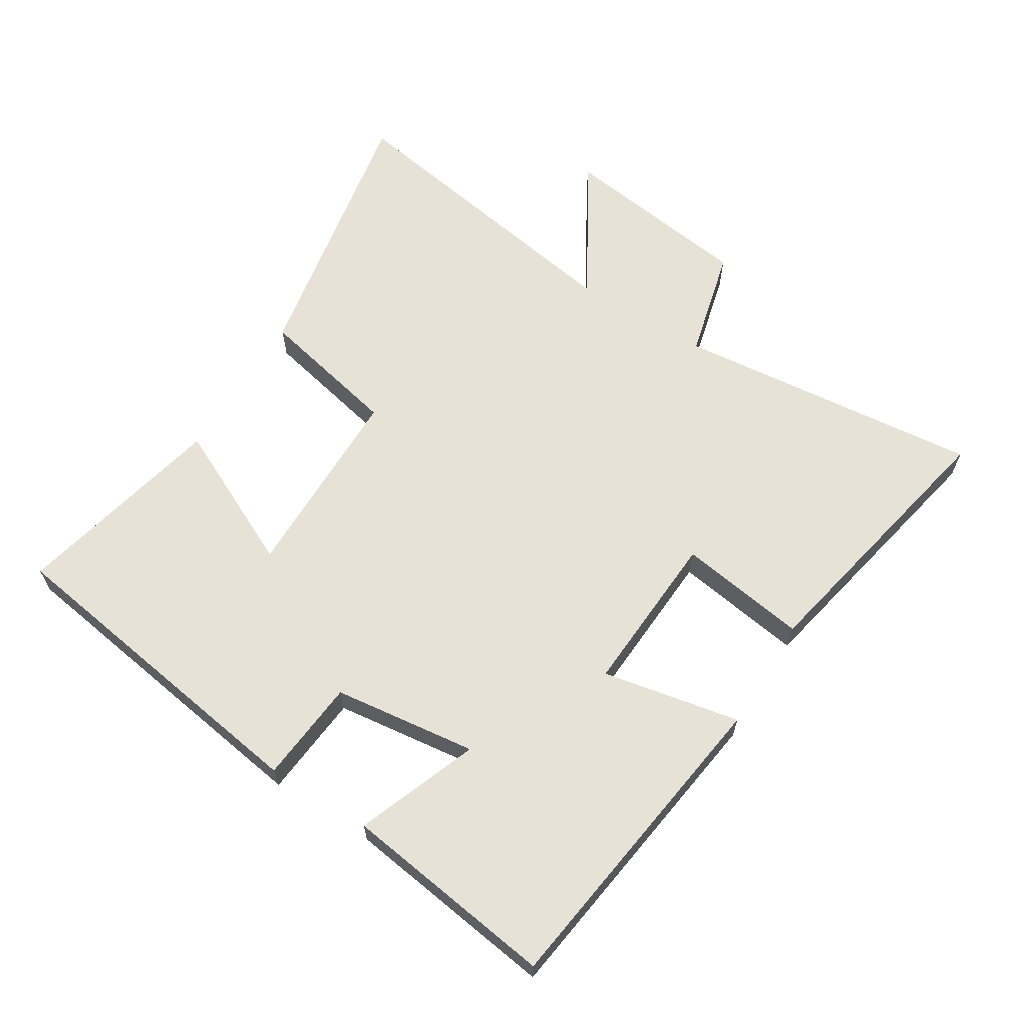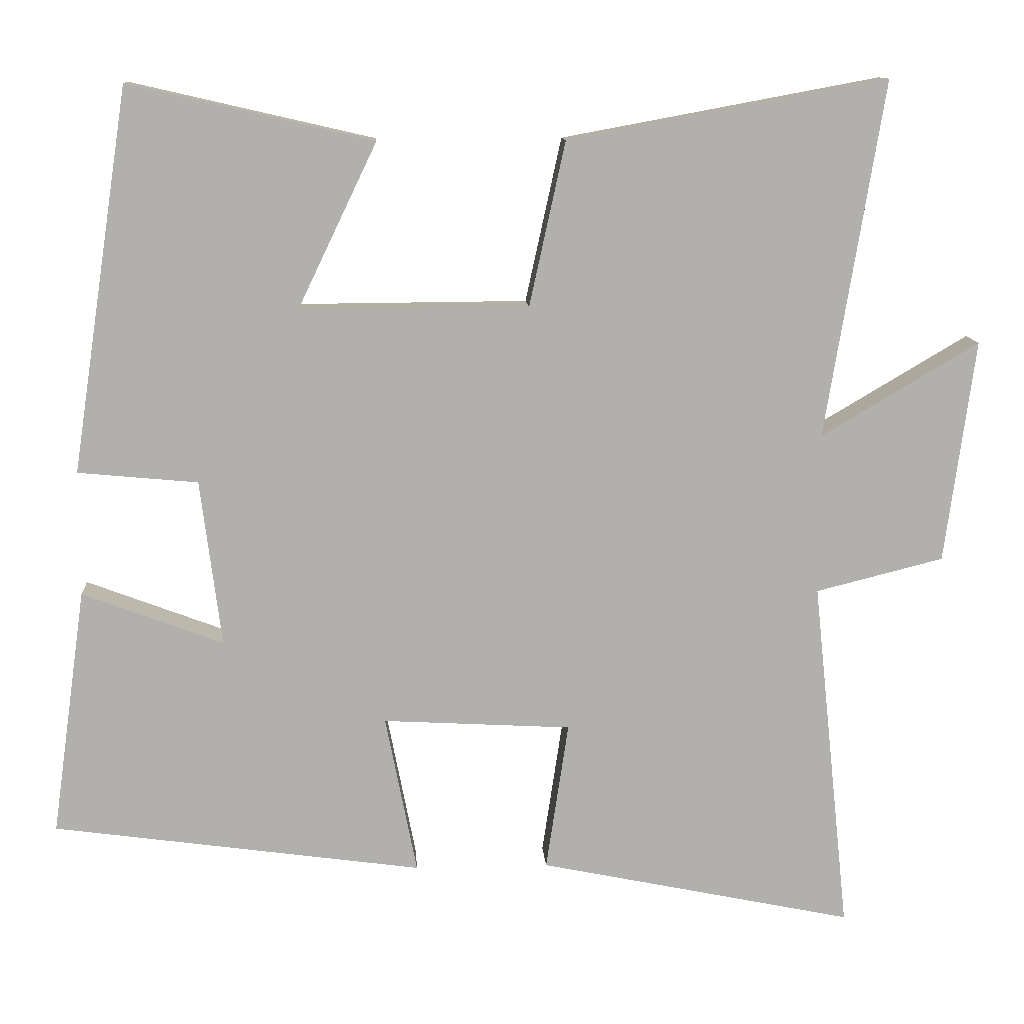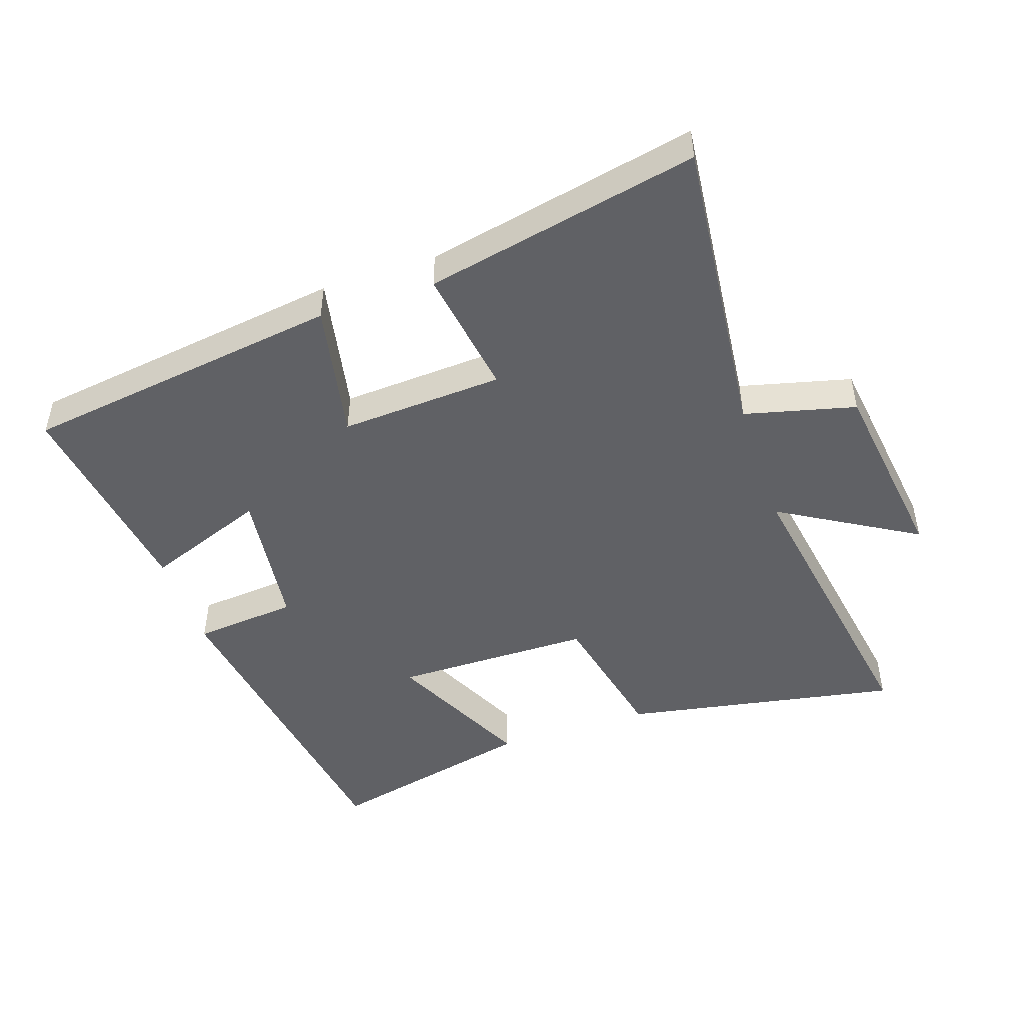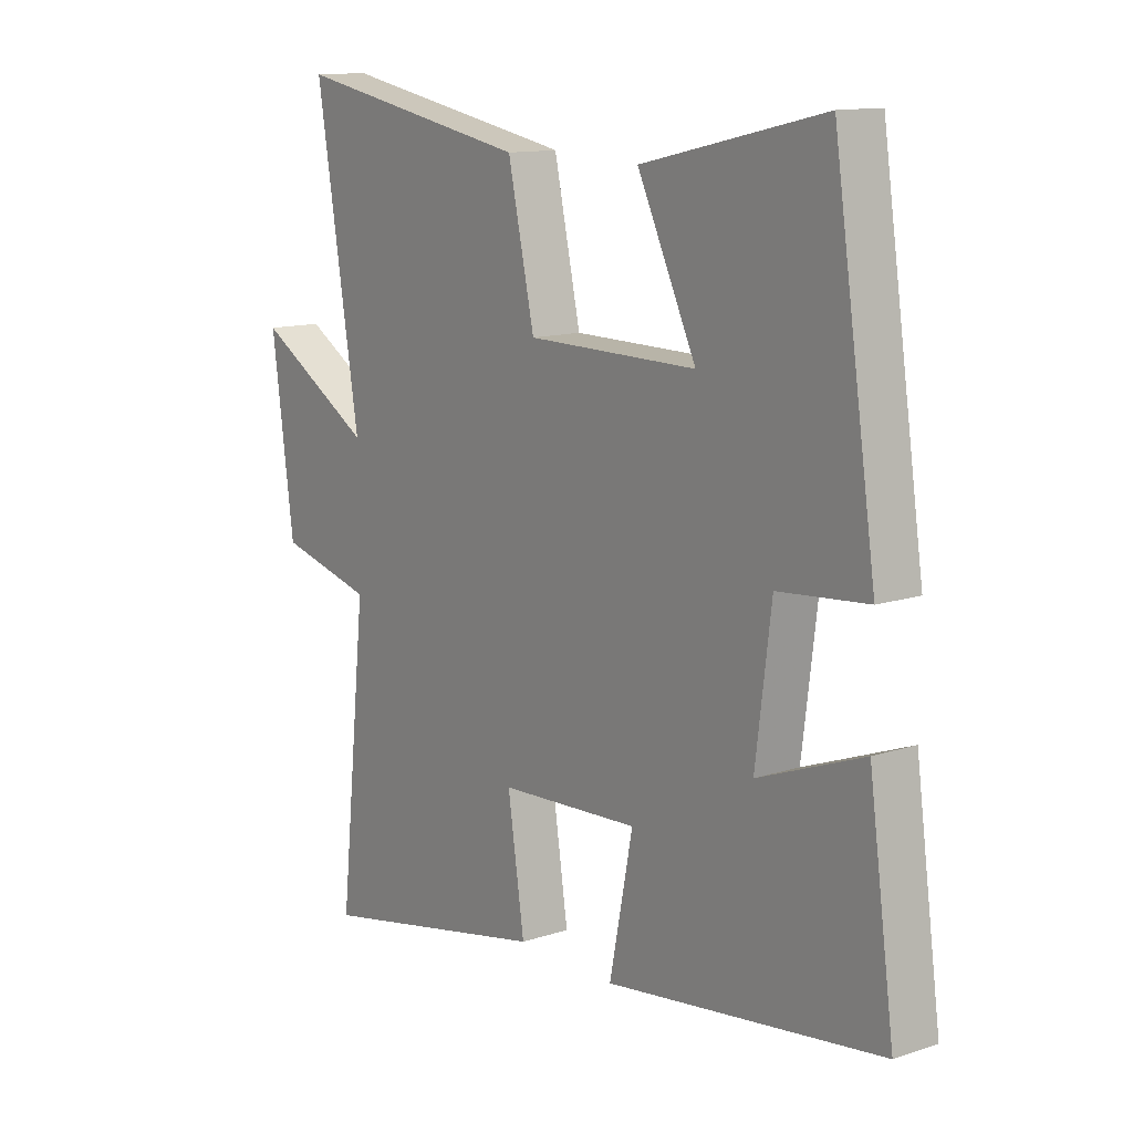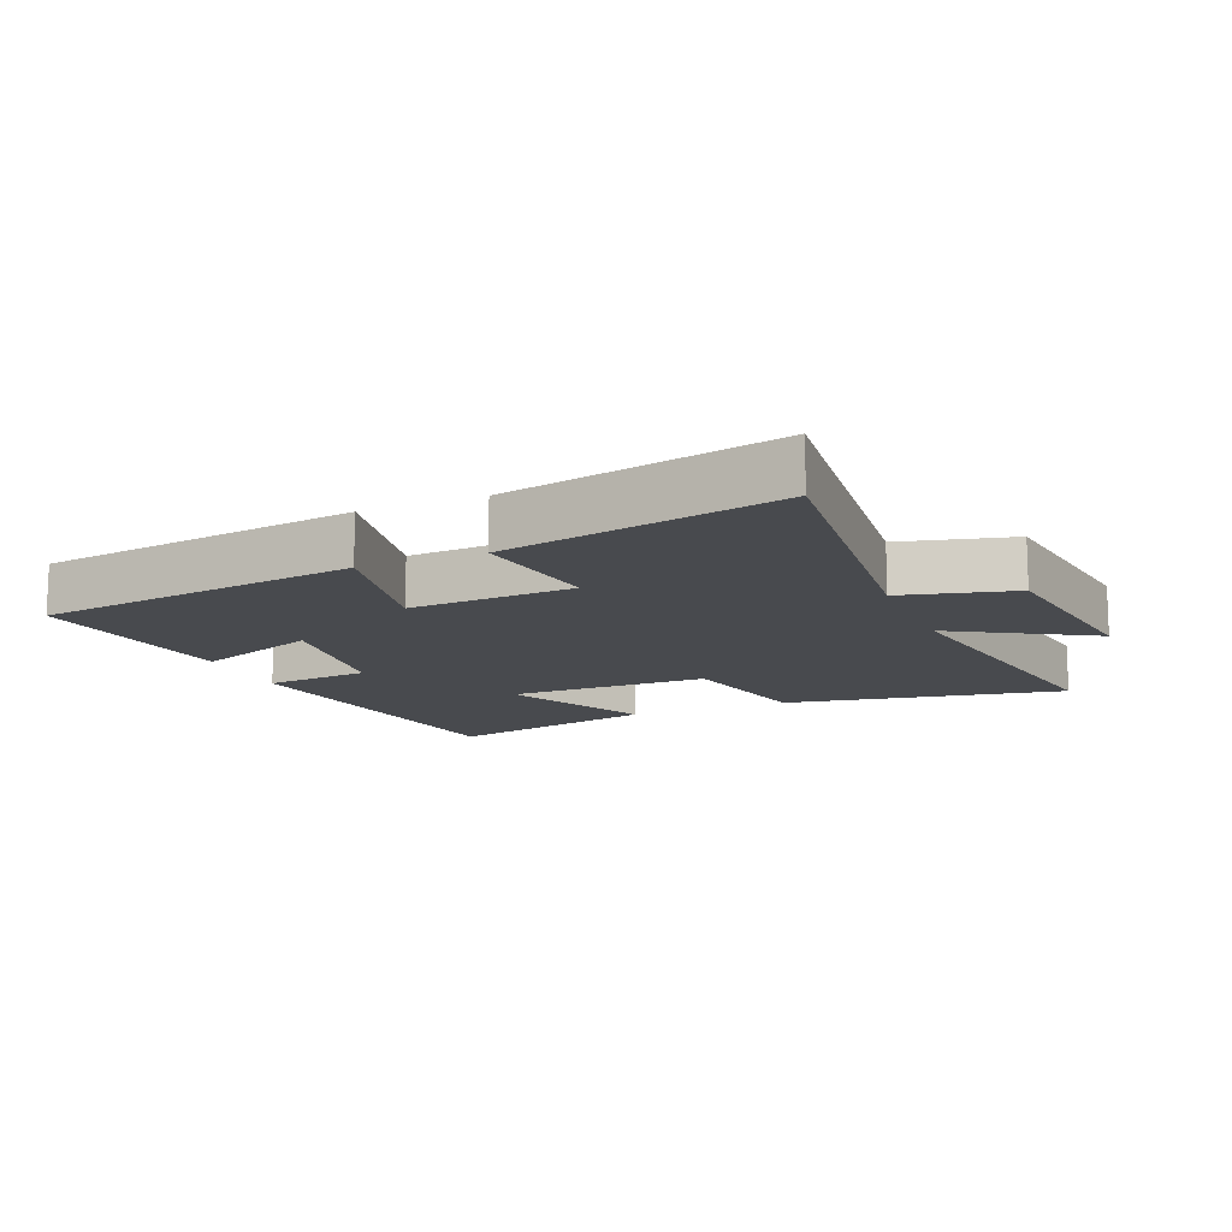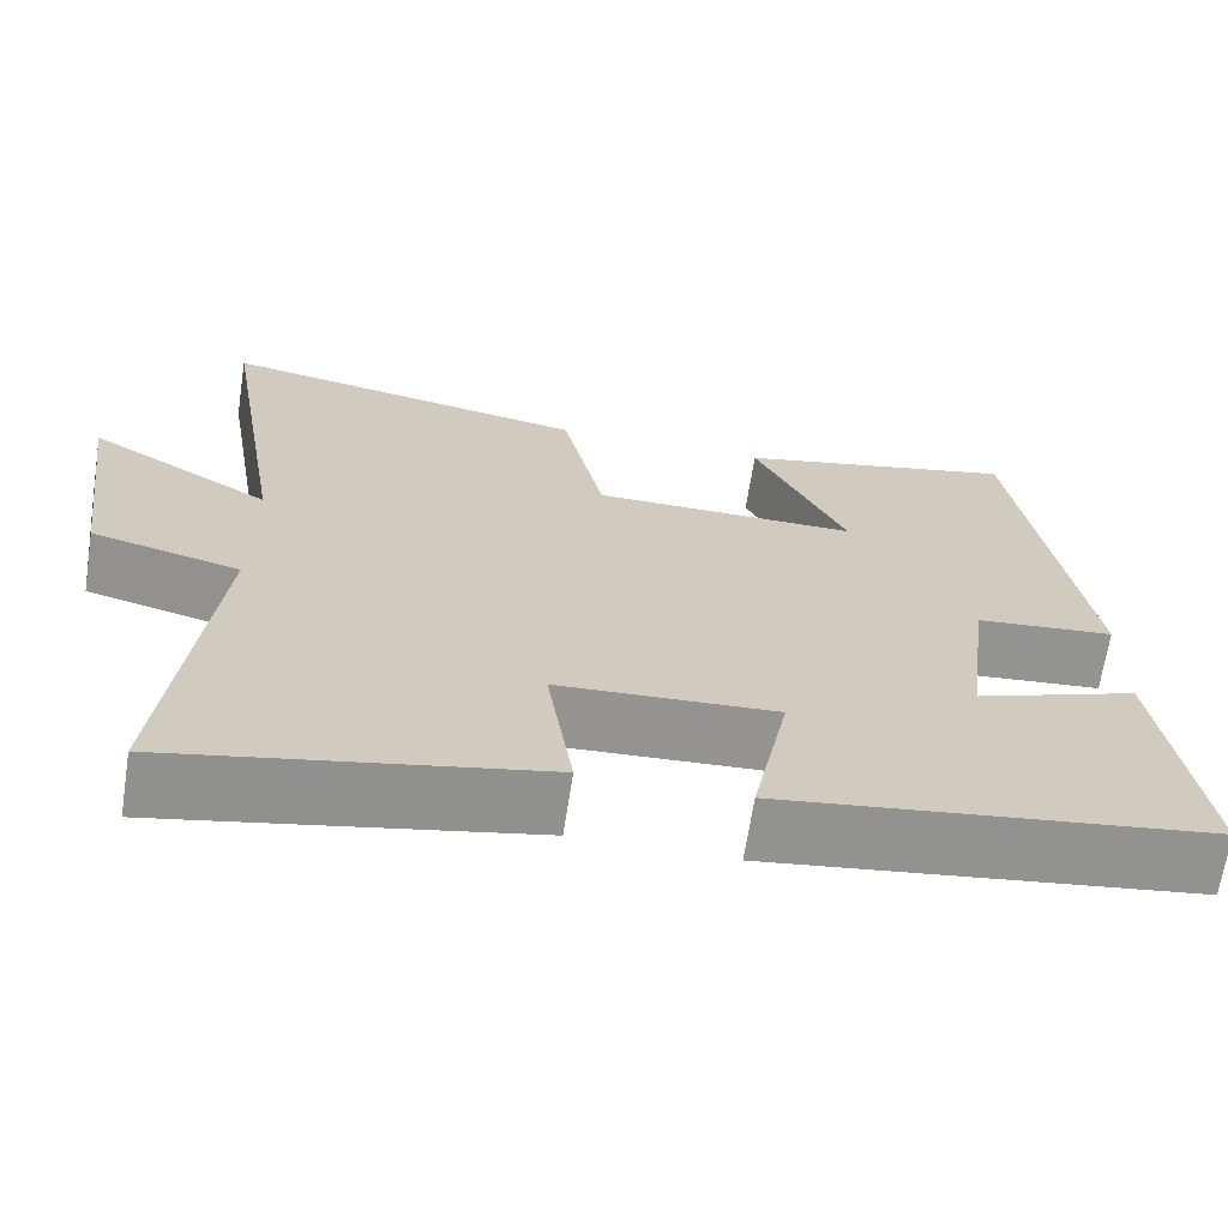
<metadata>
{"format":"obj","ext":"obj","renderer":"f3d","projection":"perspective","resolution":1024,"background":"white","views":[{"elev":64.0,"azim":121.9,"up":"+Y"},{"elev":11.6,"azim":176.4,"up":"+Z"},{"elev":-48.0,"azim":-161.3,"up":"+Y"},{"elev":12.7,"azim":52.8,"up":"+Z"},{"elev":-13.2,"azim":-157.2,"up":"+Y"},{"elev":-67.1,"azim":-8.8,"up":"+Z"}]}
</metadata>
<code>
v -0.578 0.07 0.579
v -0.151 0.07 0.5
v -0.103 0.07 0.281
v 0.203 0.07 0.279
v 0.097 0.07 0.5
v 0.423 0.07 0.575
v 0.5 0.07 0.064
v 0.34 0.07 0.049
v 0.312 0.07 -0.173
v 0.5 0.07 -0.102
v 0.546 0.07 -0.432
v 0.052 0.07 -0.5
v 0.094 0.07 -0.287
v -0.158 0.07 -0.301
v -0.128 0.07 -0.5
v -0.55 0.07 -0.587
v -0.5 0.07 -0.113
v -0.671 0.07 -0.07
v -0.711 0.07 0.228
v -0.5 0.07 0.103
v -0.578 0 0.579
v -0.151 0 0.5
v -0.103 0 0.281
v 0.203 0 0.279
v 0.097 0 0.5
v 0.423 0 0.575
v 0.5 0 0.064
v 0.34 0 0.049
v 0.312 0 -0.173
v 0.5 0 -0.102
v 0.546 0 -0.432
v 0.052 0 -0.5
v 0.094 0 -0.287
v -0.158 0 -0.301
v -0.128 0 -0.5
v -0.55 0 -0.587
v -0.5 0 -0.113
v -0.671 0 -0.07
v -0.711 0 0.228
v -0.5 0 0.103
f 17 18 19 20
f 14 15 16 17
f 13 14 17 20
f 10 11 12 13
f 9 10 13
f 8 9 13 20
f 4 5 6 7
f 3 4 7 8
f 20 1 2 3
f 3 8 20
f 40 39 38 37
f 37 36 35 34
f 40 37 34 33
f 33 32 31 30
f 33 30 29
f 40 33 29 28
f 27 26 25 24
f 28 27 24 23
f 23 22 21 40
f 40 28 23
f 1 21 22 2
f 2 22 23 3
f 3 23 24 4
f 4 24 25 5
f 5 25 26 6
f 6 26 27 7
f 7 27 28 8
f 8 28 29 9
f 9 29 30 10
f 10 30 31 11
f 11 31 32 12
f 12 32 33 13
f 13 33 34 14
f 14 34 35 15
f 15 35 36 16
f 16 36 37 17
f 17 37 38 18
f 18 38 39 19
f 19 39 40 20
f 20 40 21 1

</code>
